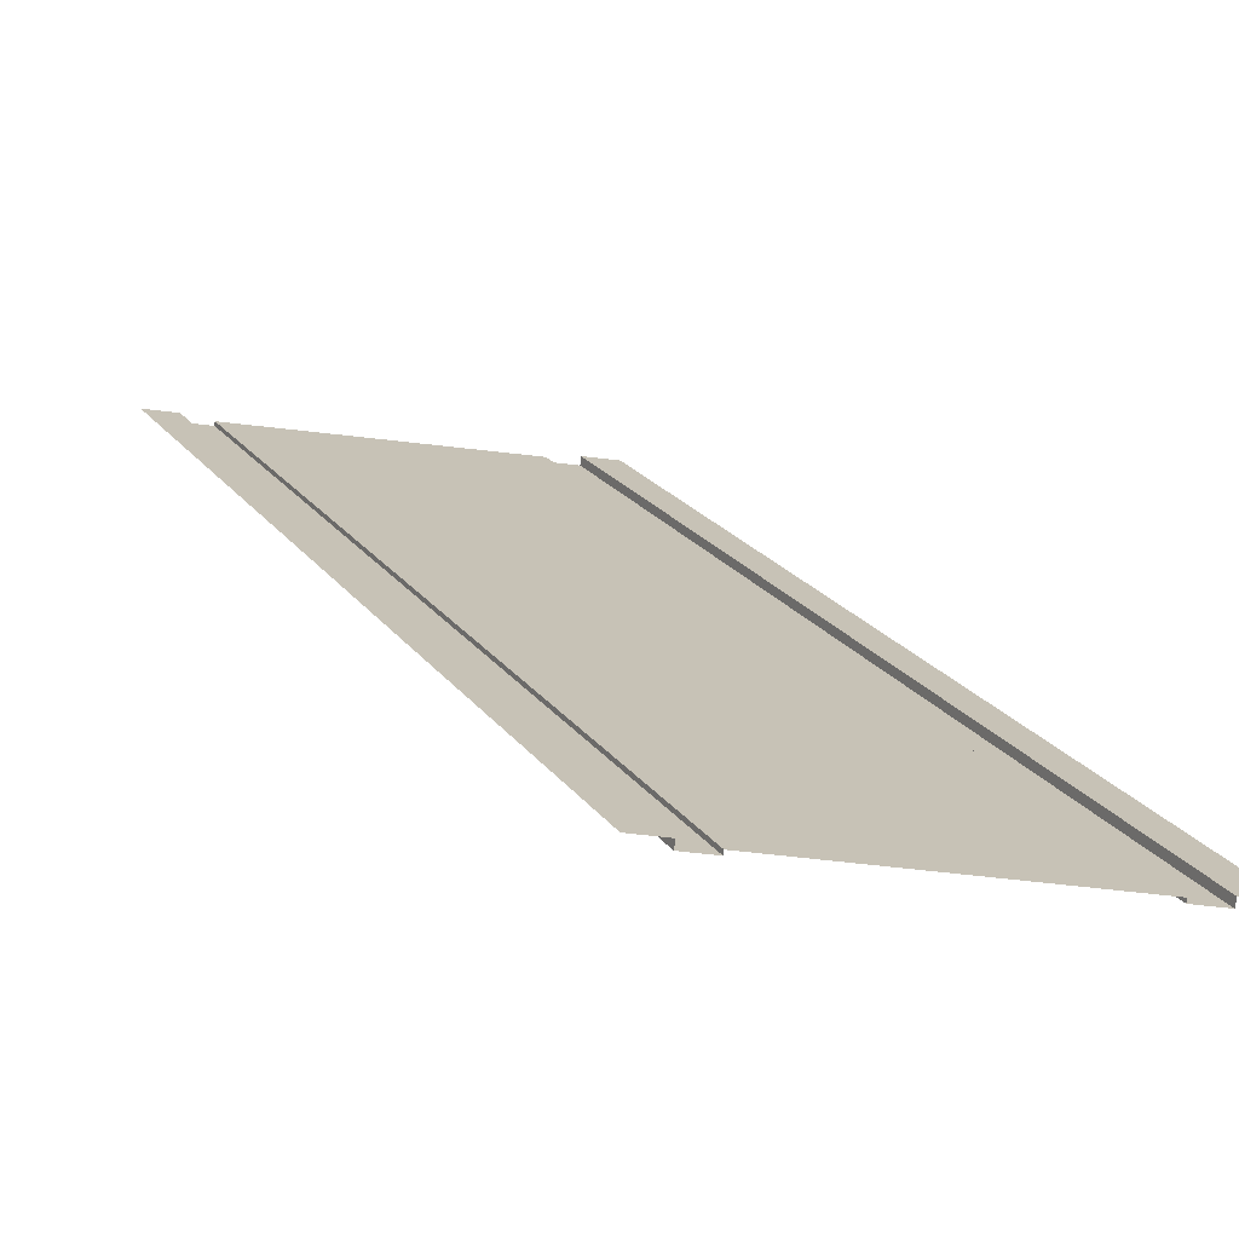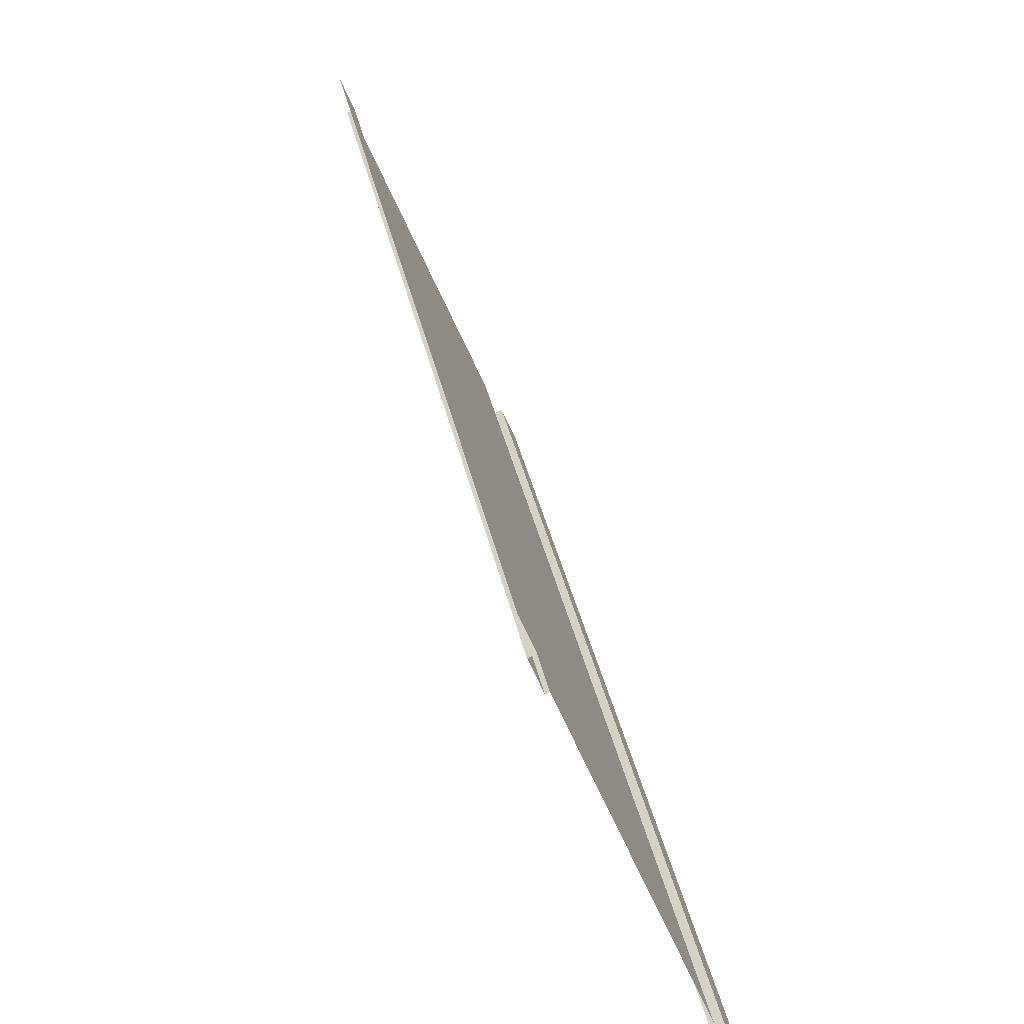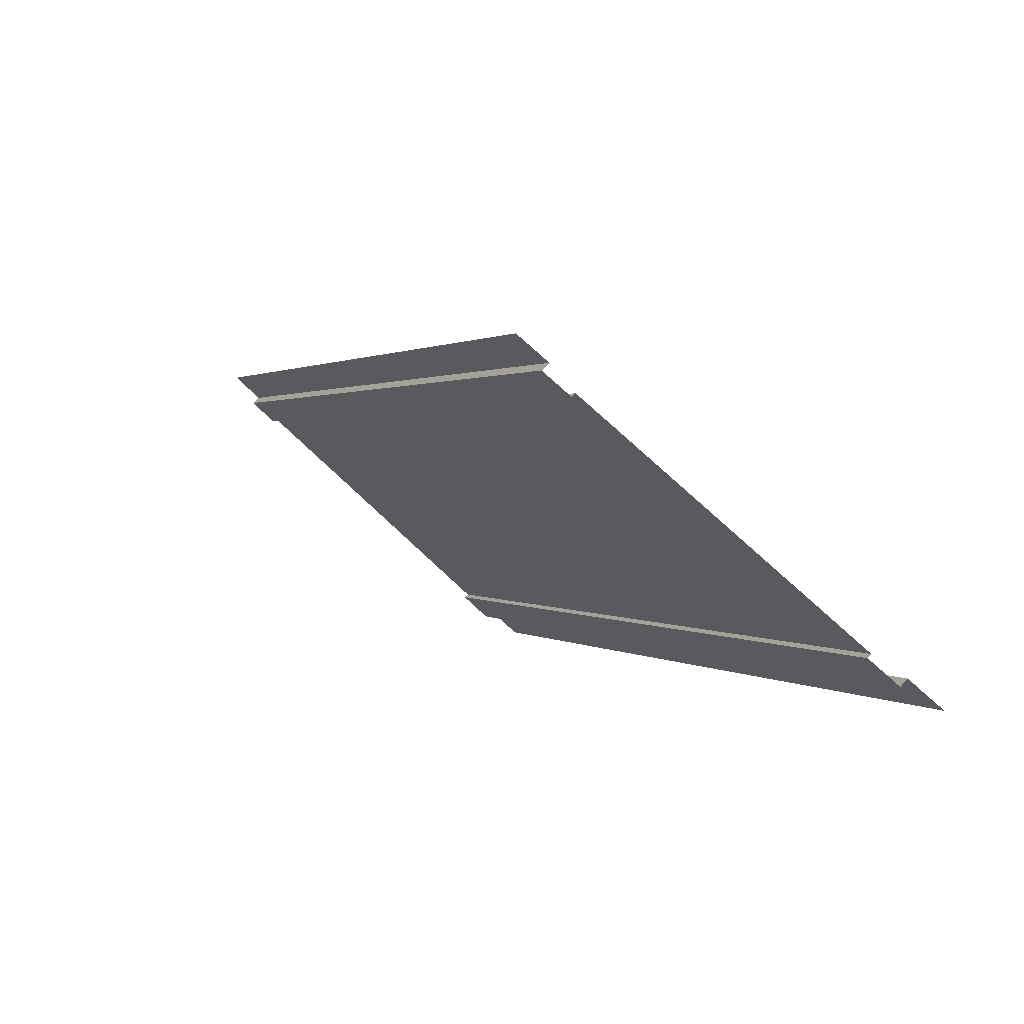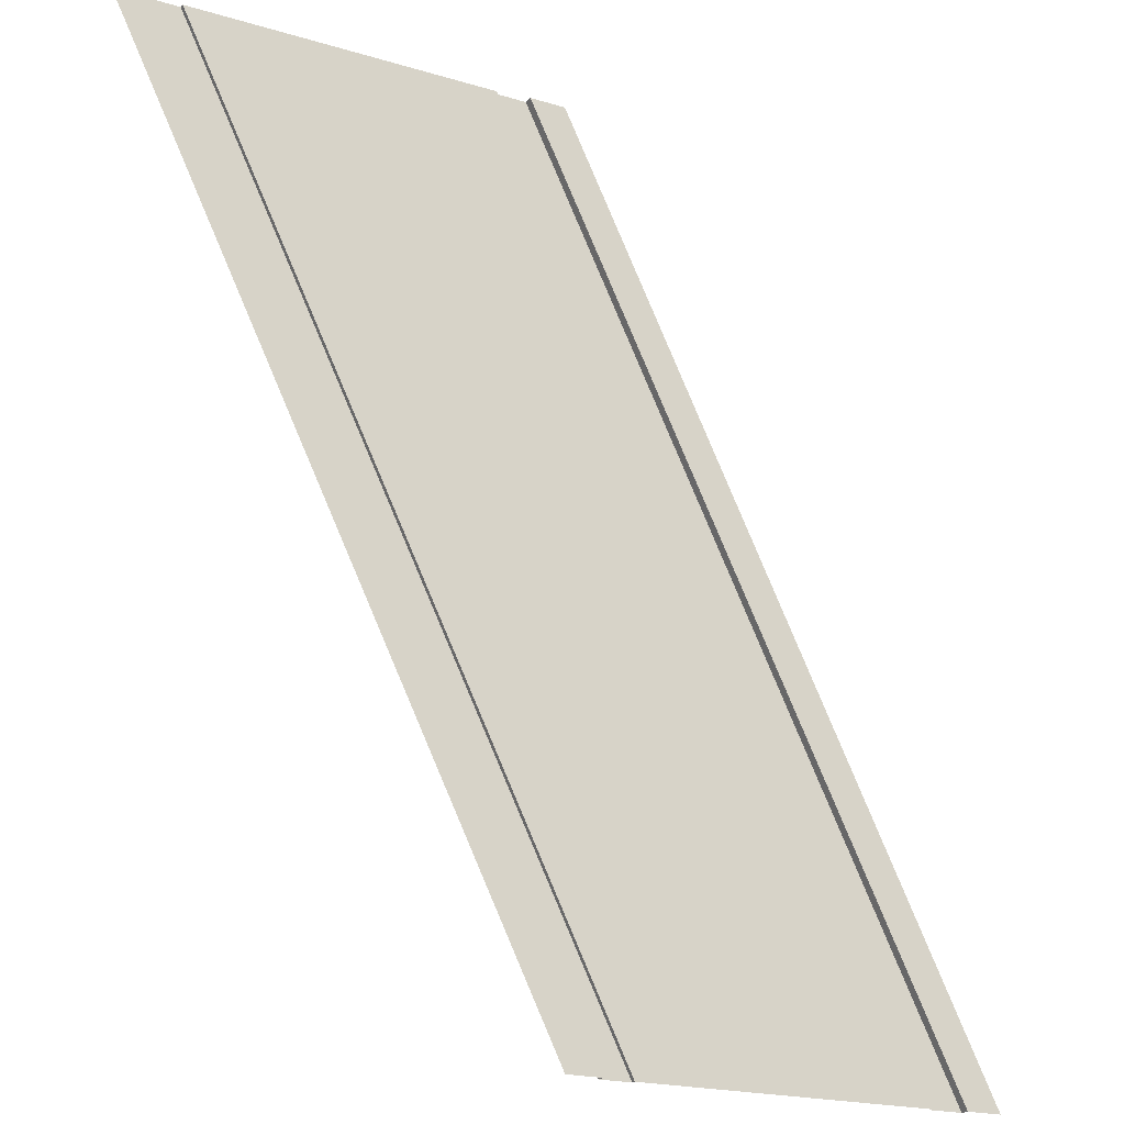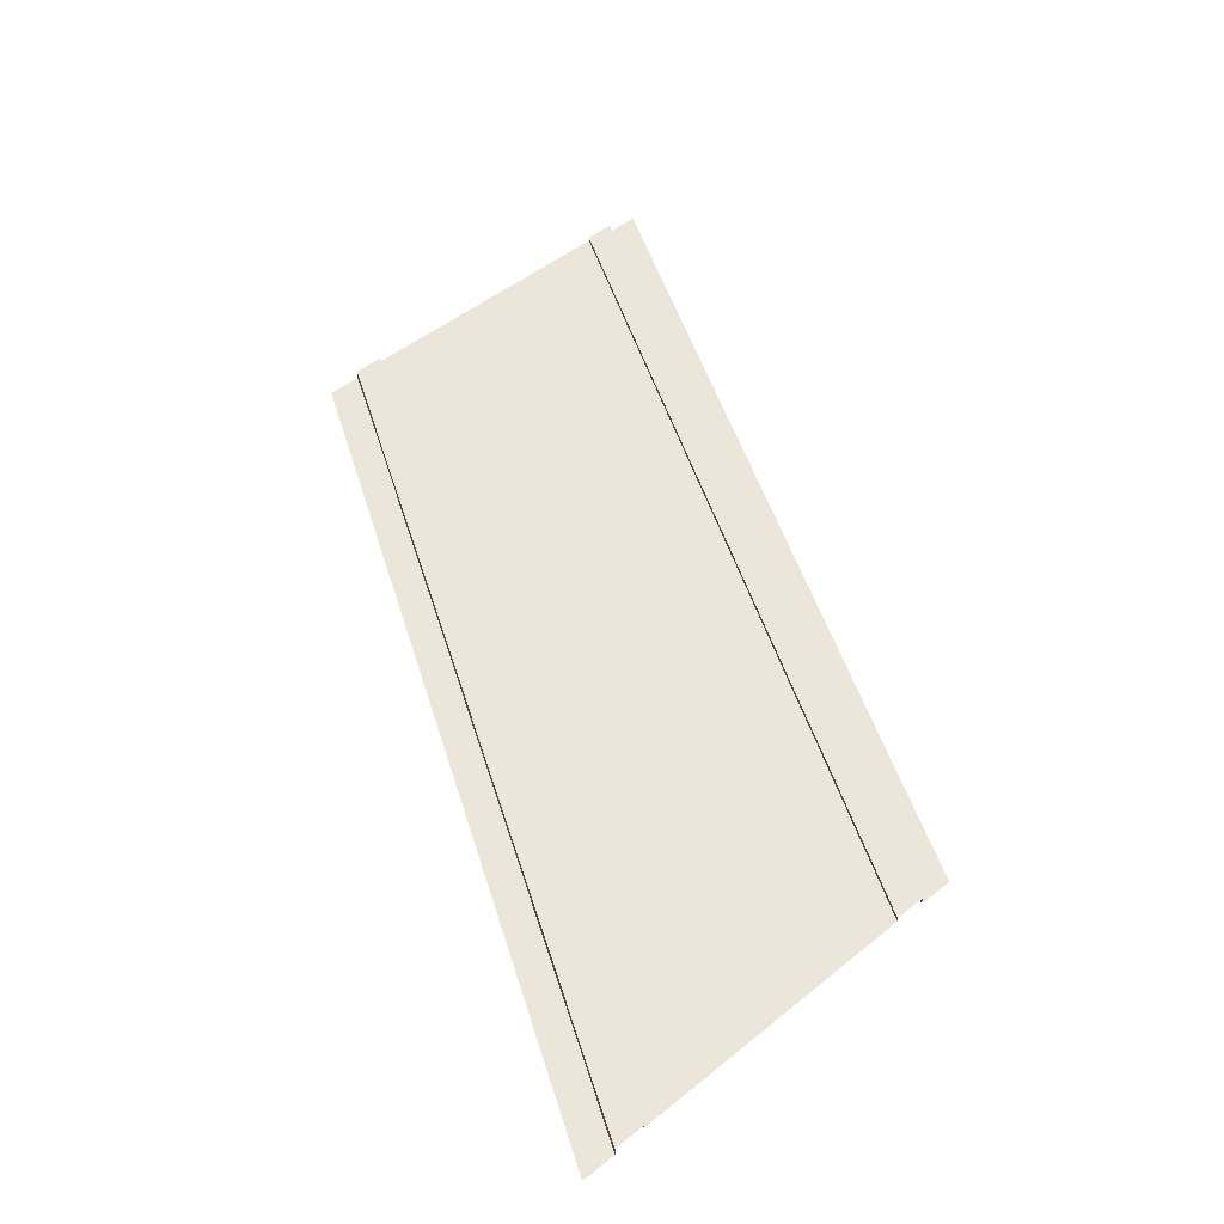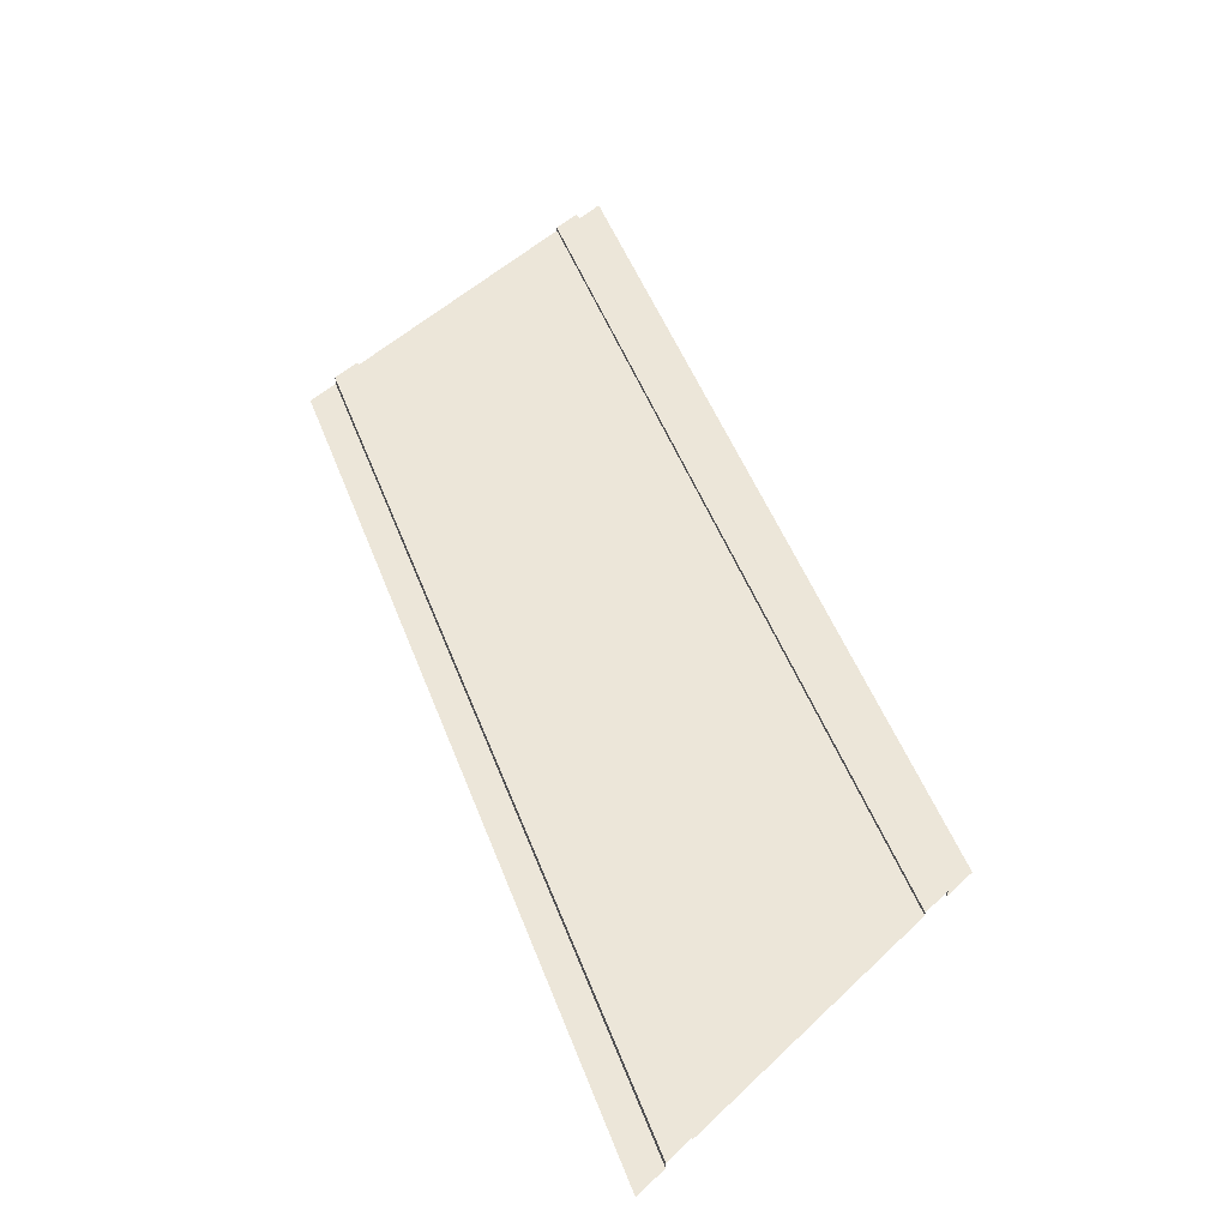
<metadata>
{"format":"obj","ext":"obj","renderer":"f3d","projection":"perspective","resolution":1024,"background":"white","views":[{"elev":-71.2,"azim":-6.4,"up":"+Z"},{"elev":-79.5,"azim":-64.2,"up":"+Z"},{"elev":71.9,"azim":-136.5,"up":"+Z"},{"elev":-19.7,"azim":-29.4,"up":"+Z"},{"elev":47.0,"azim":-42.8,"up":"+Y"},{"elev":48.8,"azim":-46.6,"up":"+Y"}]}
</metadata>
<code>
g roadStraightSkew
v -0.9183 0 0
v -1.918 0 2
v -1 0 0
v -2 0 2
v 0 0 0
v -1 0 2
v -0.08165 0 0
v -1.082 0 2
v -0.8451 0.02 0
v -1.845 0.02 2
v -0.9183 0.02 0
v -1.918 0.02 2
v -0.8451 0.01 0
v -1.845 0.01 2
v -0.08165 0.02 0
v -1.082 0.02 2
v -0.1549 0.02 0
v -1.155 0.02 2
v -0.1549 0.01 0
v -1.155 0.01 2
f 2 1 3
f 3 4 2
f 6 5 7
f 7 8 6
f 10 9 11
f 11 12 10
f 13 9 10
f 10 14 13
f 11 1 2
f 2 12 11
f 7 15 16
f 16 8 7
f 16 15 17
f 17 18 16
f 17 19 20
f 20 18 17
f 20 19 13
f 13 14 20
g roadStraightSkew
f 2 1 3
f 3 4 2
f 6 5 7
f 7 8 6
f 10 9 11
f 11 12 10
f 13 9 10
f 10 14 13
f 11 1 2
f 2 12 11
f 7 15 16
f 16 8 7
f 16 15 17
f 17 18 16
f 17 19 20
f 20 18 17
f 20 19 13
f 13 14 20

</code>
